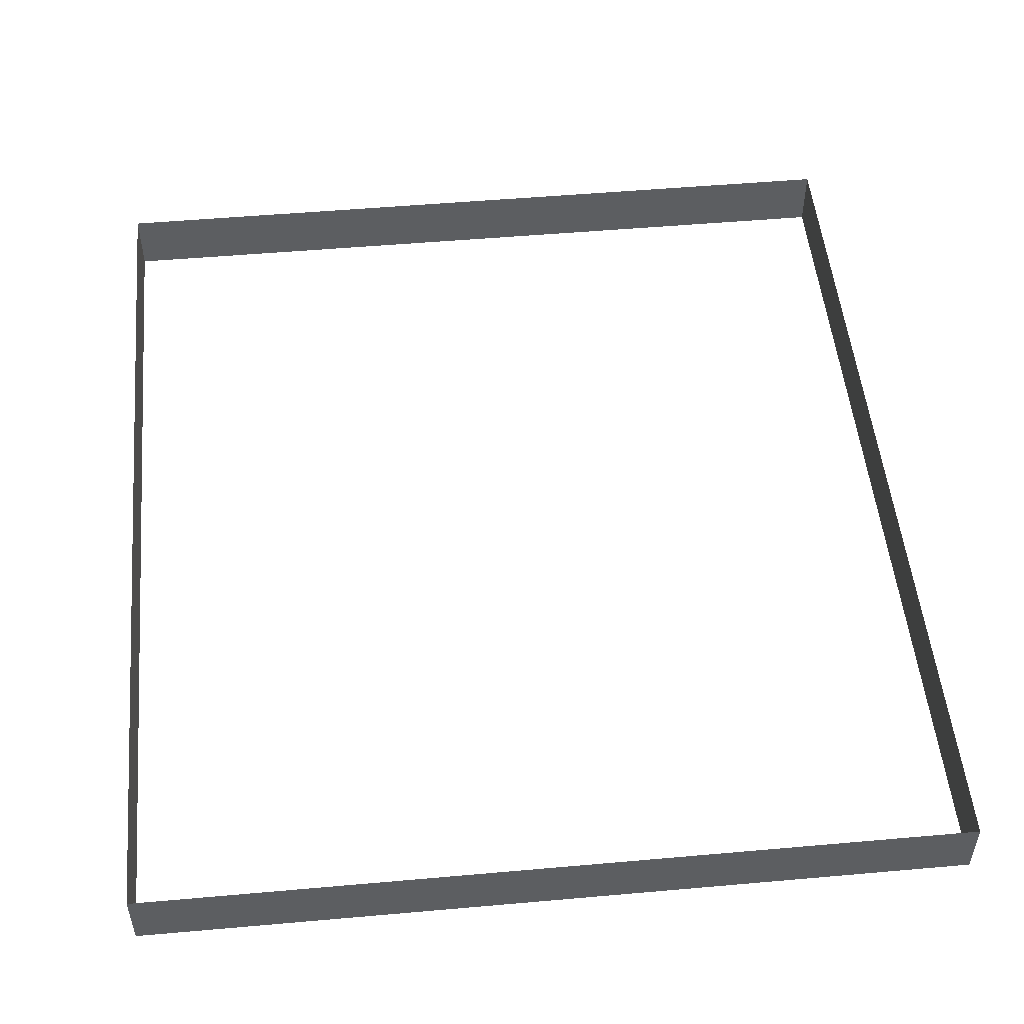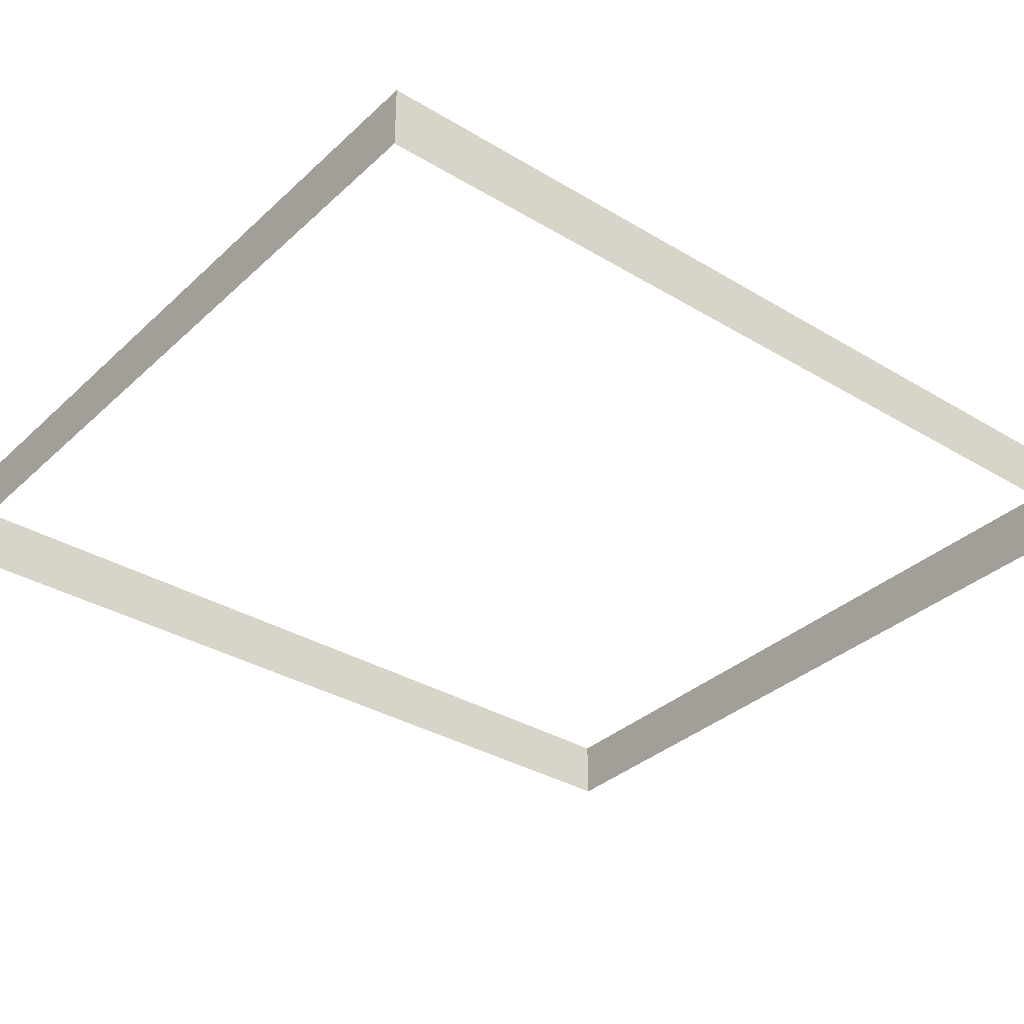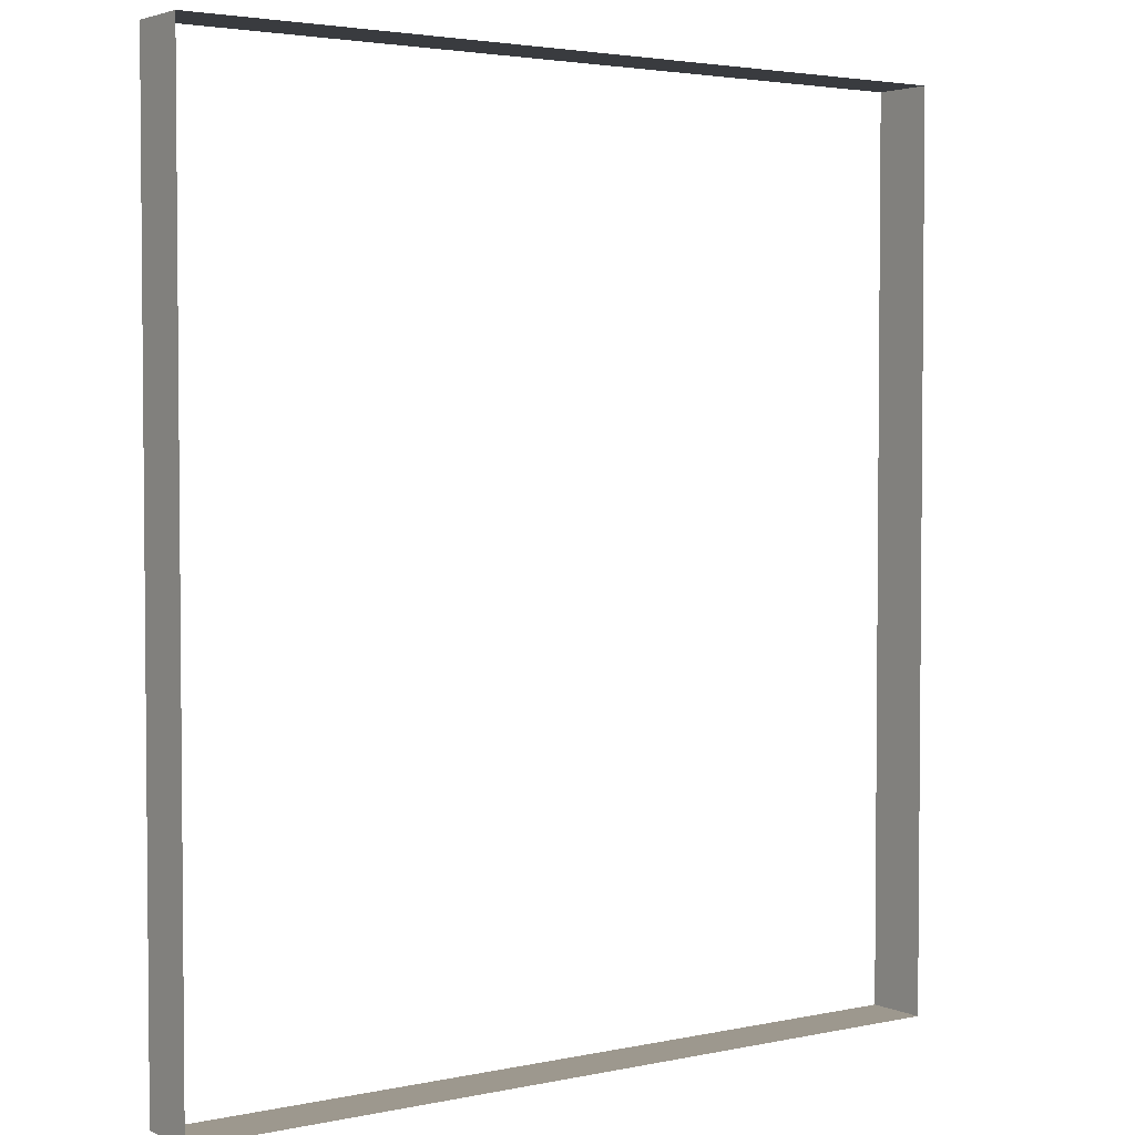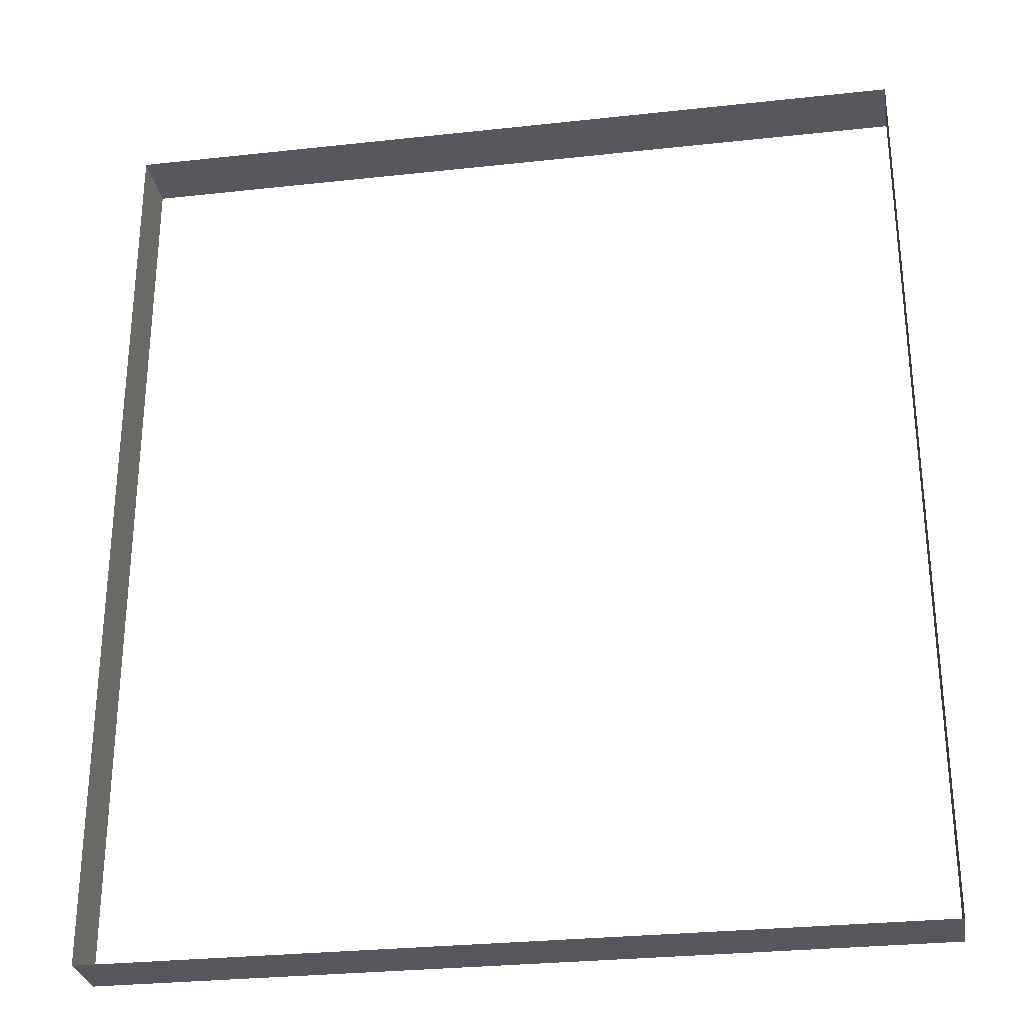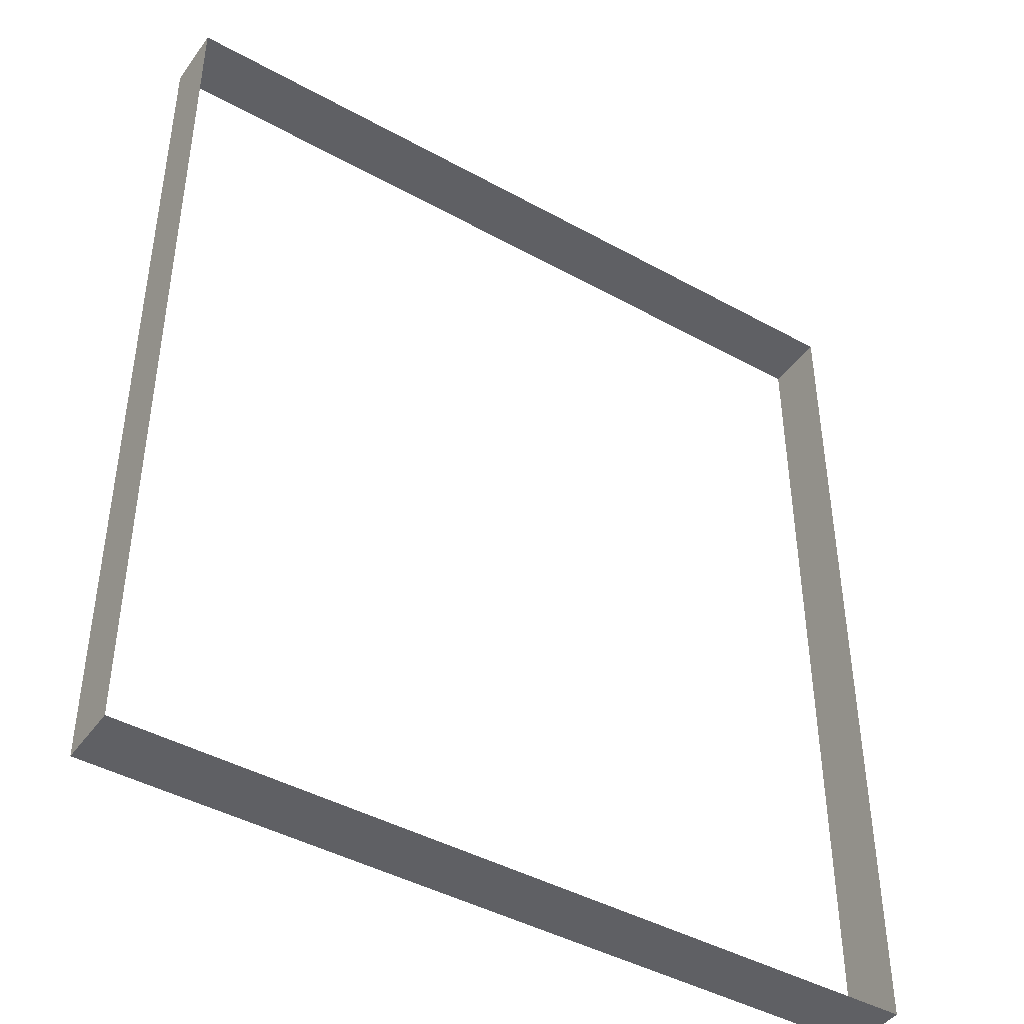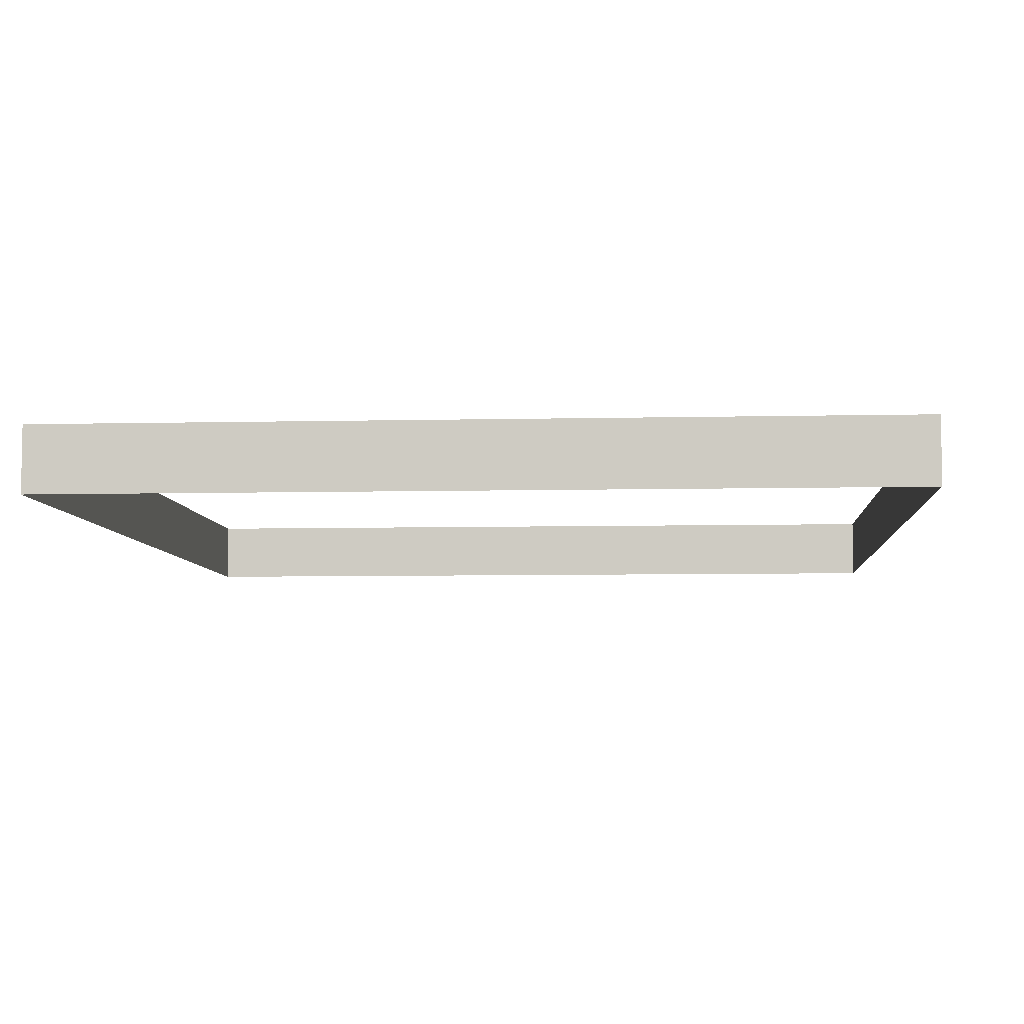
<metadata>
{"format":"obj","ext":"obj","renderer":"f3d","projection":"perspective","resolution":1024,"background":"white","views":[{"elev":51.2,"azim":-5.5,"up":"+Z"},{"elev":-34.2,"azim":50.9,"up":"+Z"},{"elev":3.2,"azim":-35.6,"up":"+Y"},{"elev":-28.9,"azim":-170.7,"up":"+Y"},{"elev":-43.6,"azim":-33.1,"up":"+Y"},{"elev":-6.3,"azim":-175.9,"up":"+Z"}]}
</metadata>
<code>
o 3dw.2c6493d31849c15a75f1efca97bee05a/Model/Sentry_Really_Big_Remote1/Sentry_Really_Big_Remote/mesh1/mesh1-geometry/material_2/component_31#mesh1-geometry
v 0.3956 -0.5608 0.03674
v 0.3956 -0.7097 0.03674
v 0.3956 -0.5608 0.04701
v 0.3956 -0.5608 0.03674
v 0.3956 -0.5608 0.04701
v 0.2639 -0.5608 0.03674
v 0.3956 -0.7097 0.04701
v 0.3956 -0.5608 0.04701
v 0.3956 -0.7097 0.03674
v 0.2639 -0.7097 0.03674
v 0.2639 -0.7097 0.04701
v 0.3956 -0.7097 0.03674
v 0.2639 -0.5608 0.04701
v 0.2639 -0.5608 0.03674
v 0.3956 -0.5608 0.04701
v 0.3956 -0.7097 0.04701
v 0.3956 -0.7097 0.03674
v 0.2639 -0.7097 0.04701
v 0.2639 -0.7097 0.03674
v 0.2639 -0.5608 0.03674
v 0.2639 -0.7097 0.04701
v 0.2639 -0.5608 0.04701
v 0.2639 -0.7097 0.04701
v 0.2639 -0.5608 0.03674
v 0.3956 -0.5608 0.04701
v 0.3956 -0.7097 0.03674
v 0.3956 -0.5608 0.03674
v 0.2639 -0.5608 0.03674
v 0.3956 -0.5608 0.04701
v 0.3956 -0.5608 0.03674
v 0.3956 -0.7097 0.03674
v 0.3956 -0.5608 0.04701
v 0.3956 -0.7097 0.04701
v 0.3956 -0.7097 0.03674
v 0.2639 -0.7097 0.04701
v 0.2639 -0.7097 0.03674
v 0.3956 -0.5608 0.04701
v 0.2639 -0.5608 0.03674
v 0.2639 -0.5608 0.04701
v 0.2639 -0.7097 0.04701
v 0.3956 -0.7097 0.03674
v 0.3956 -0.7097 0.04701
v 0.2639 -0.7097 0.04701
v 0.2639 -0.5608 0.03674
v 0.2639 -0.7097 0.03674
v 0.2639 -0.5608 0.03674
v 0.2639 -0.7097 0.04701
v 0.2639 -0.5608 0.04701
f 1 2 3
f 4 5 6
f 7 8 9
f 10 11 12
f 13 14 15
f 16 17 18
f 19 20 21
f 22 23 24
f 25 26 27
f 28 29 30
f 31 32 33
f 34 35 36
f 37 38 39
f 40 41 42
f 43 44 45
f 46 47 48

</code>
